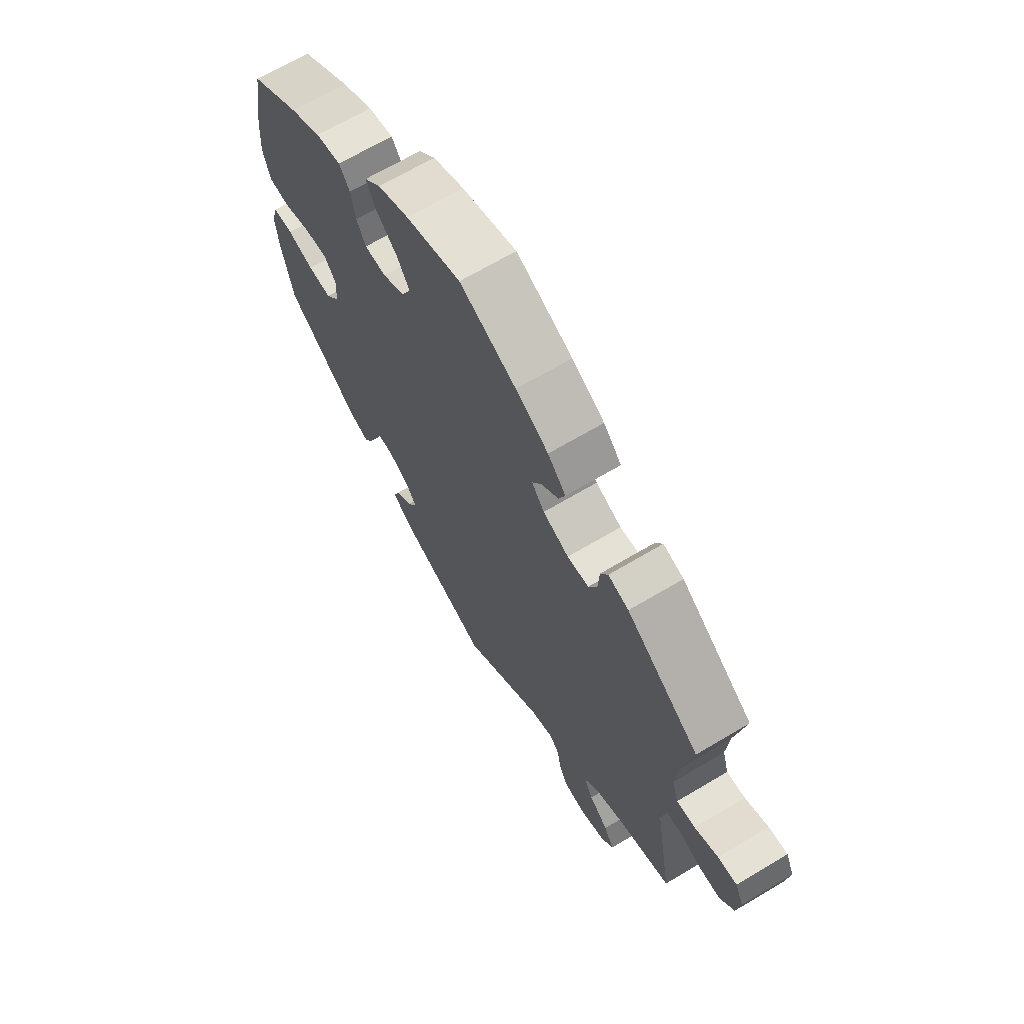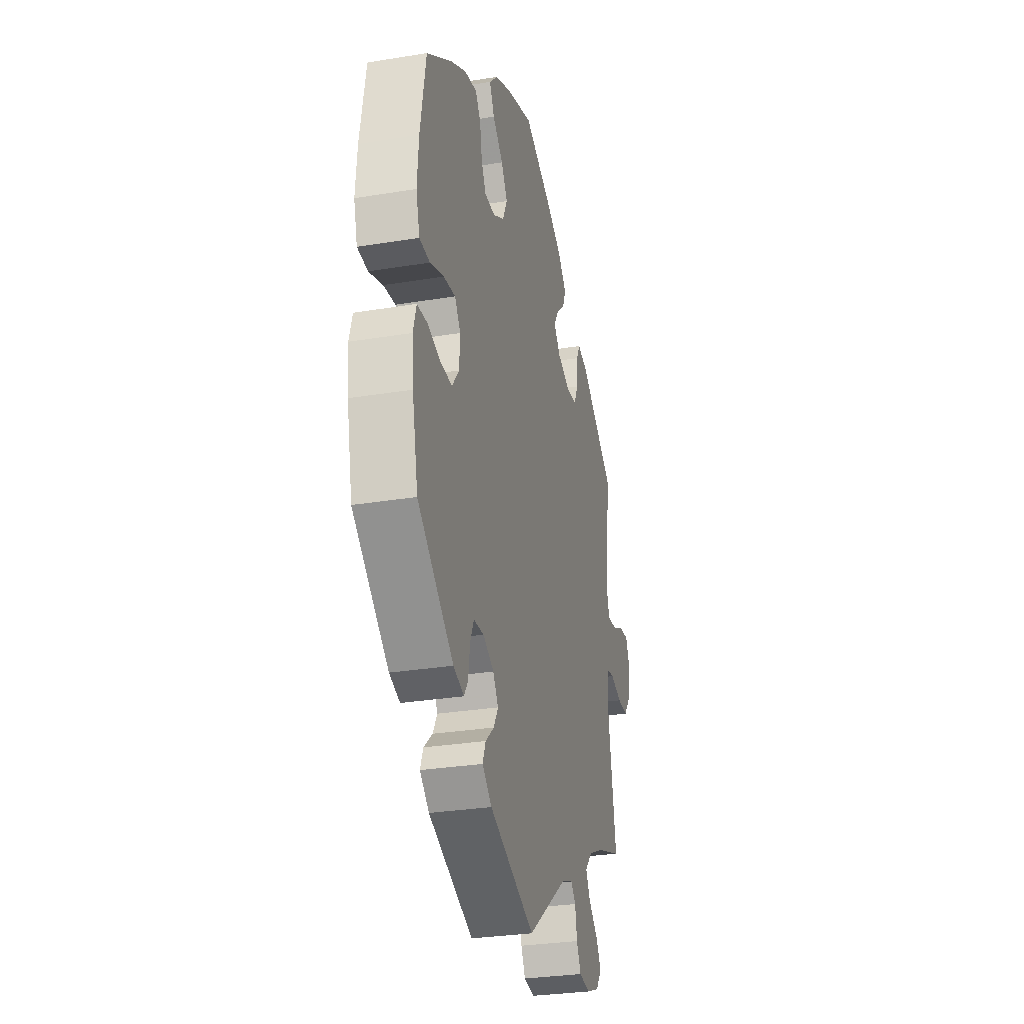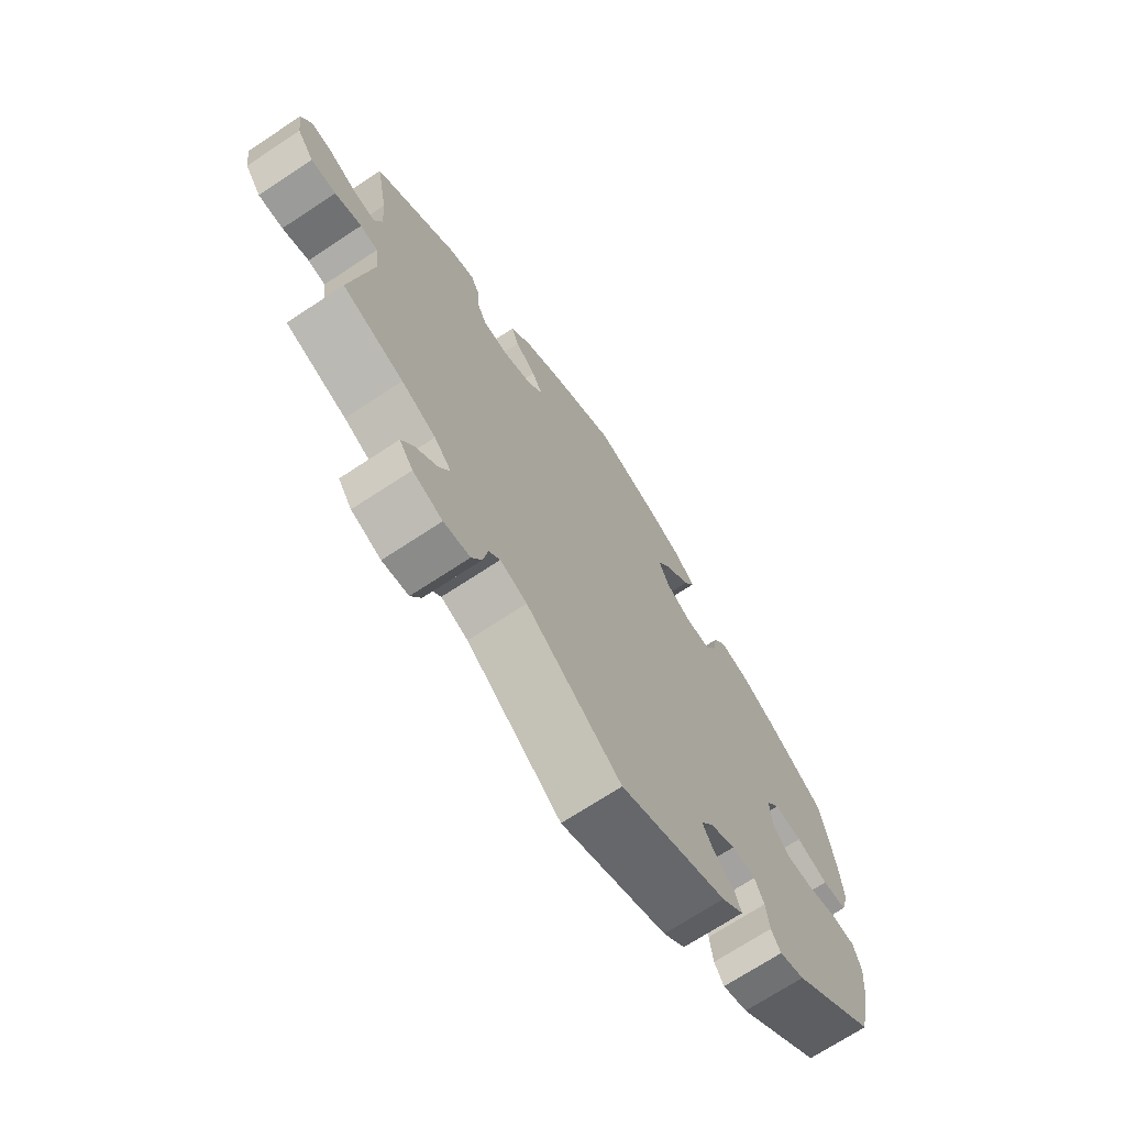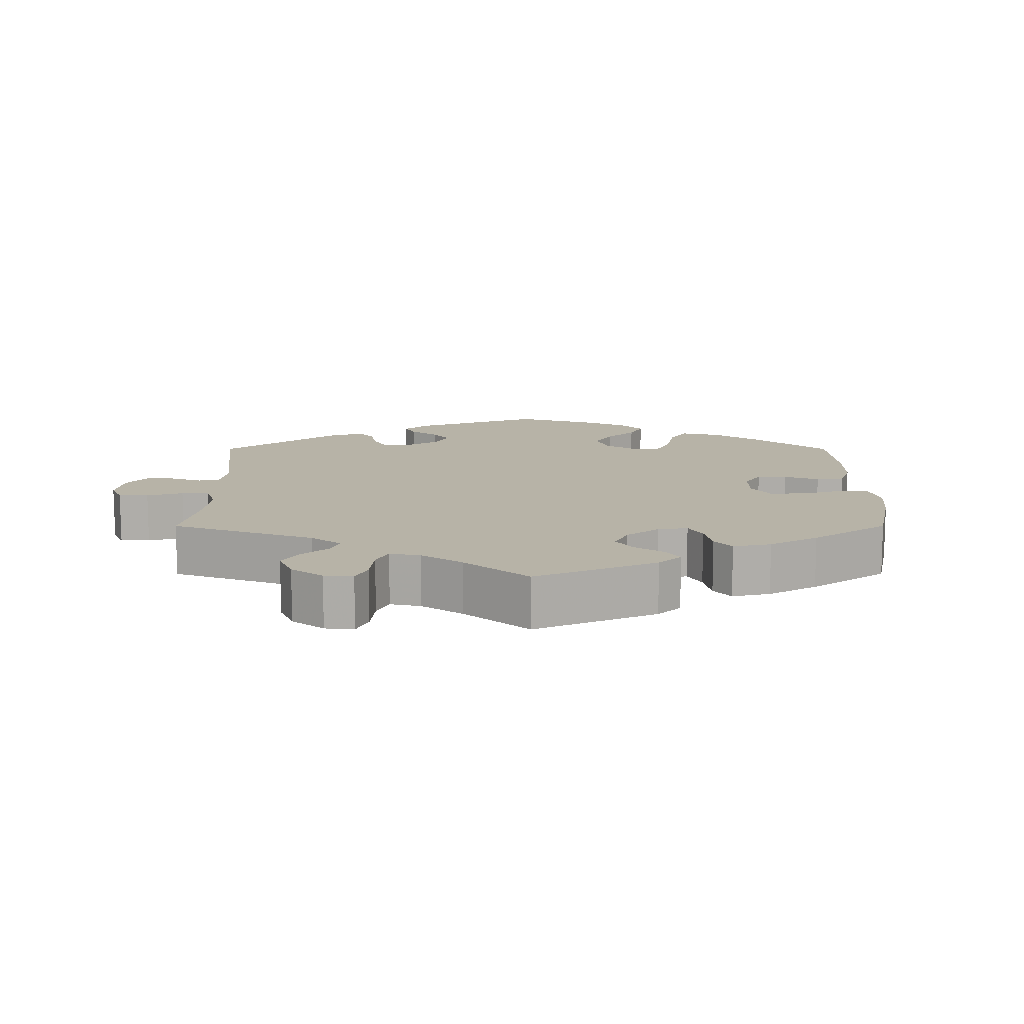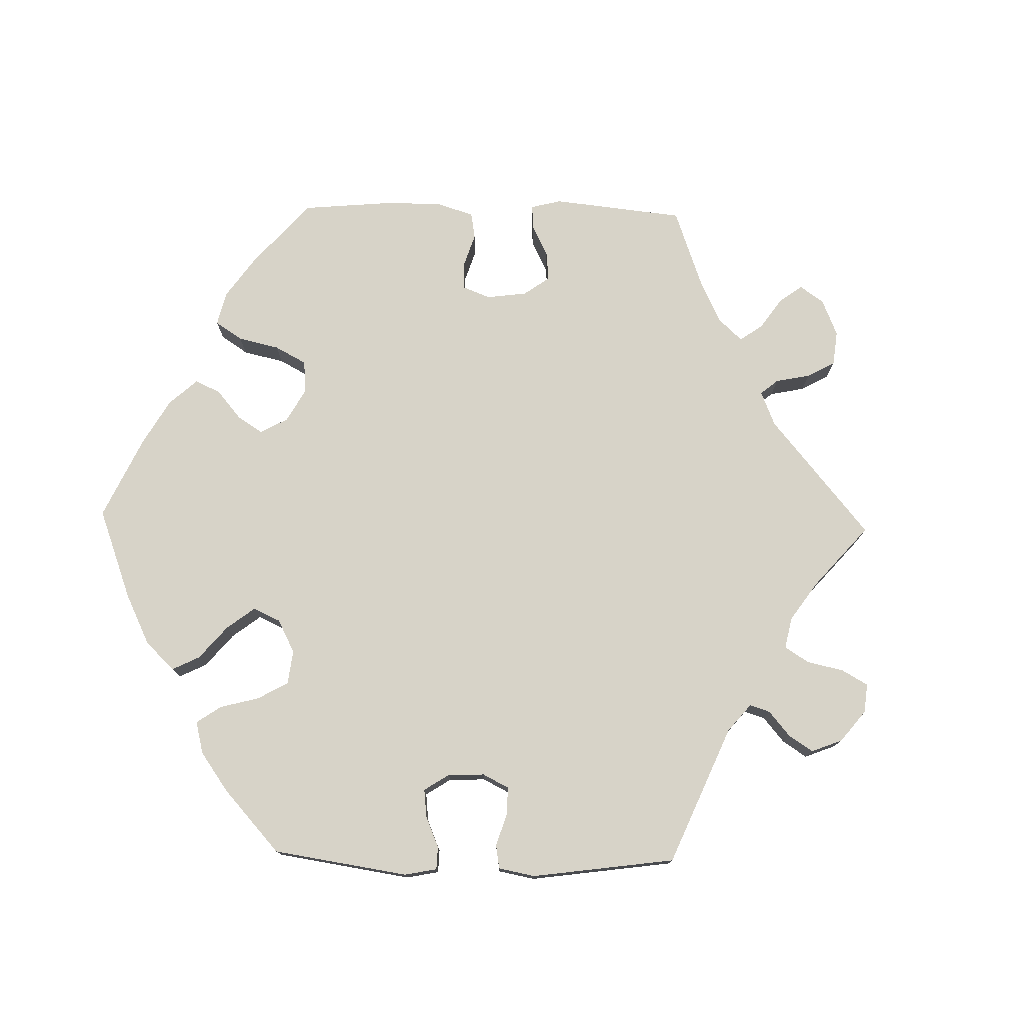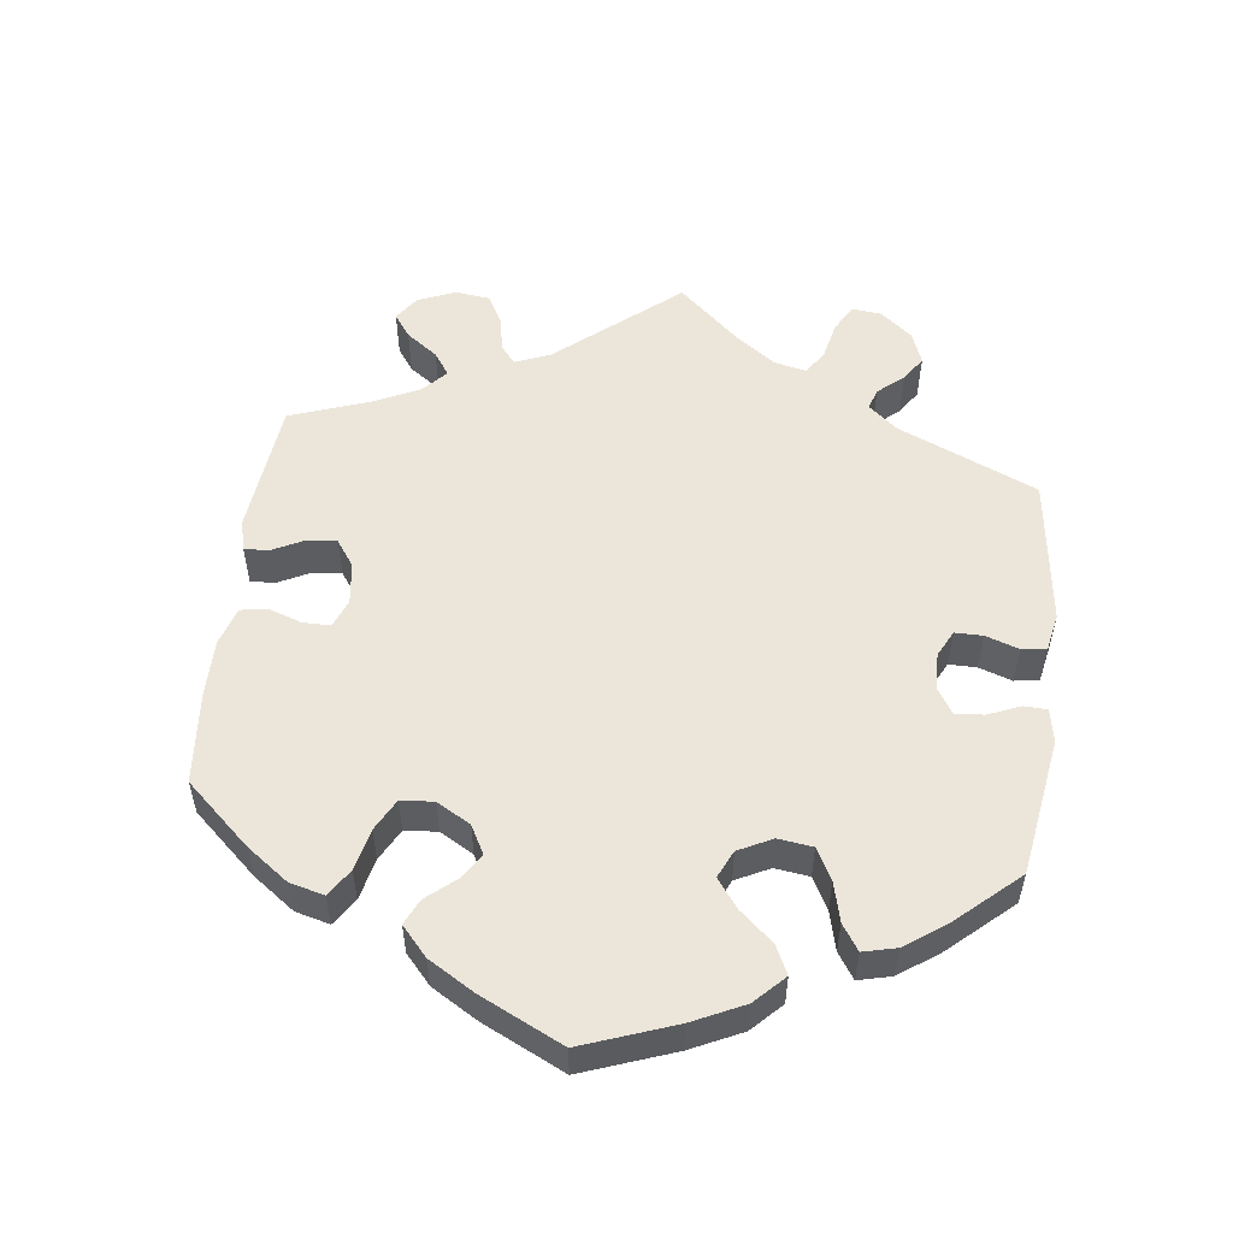
<metadata>
{"format":"obj","ext":"obj","renderer":"f3d","projection":"perspective","resolution":1024,"background":"white","views":[{"elev":67.6,"azim":-120.8,"up":"+Z"},{"elev":-29.4,"azim":103.7,"up":"+Z"},{"elev":-70.6,"azim":-56.6,"up":"+Z"},{"elev":12.6,"azim":-60.0,"up":"+Y"},{"elev":76.7,"azim":151.3,"up":"+Y"},{"elev":54.3,"azim":67.2,"up":"+Y"}]}
</metadata>
<code>
v 0.523 0.07 0.157
v 0.529 0.07 0.079
v 0.514 0.07 0.025
v 0.471 0.07 0.022
v 0.414 0.07 0.042
v 0.365 0.07 0.048
v 0.341 0.07 0.014
v 0.344 0.07 -0.038
v 0.373 0.07 -0.076
v 0.422 0.07 -0.075
v 0.476 0.07 -0.06
v 0.518 0.07 -0.063
v 0.531 0.07 -0.108
v 0.525 0.07 -0.174
v 0.501 0.07 -0.288
v 0.352 0.07 -0.408
v 0.308 0.07 -0.423
v 0.291 0.07 -0.396
v 0.285 0.07 -0.349
v 0.269 0.07 -0.313
v 0.227 0.07 -0.311
v 0.182 0.07 -0.335
v 0.16 0.07 -0.369
v 0.179 0.07 -0.402
v 0.215 0.07 -0.434
v 0.227 0.07 -0.466
v 0.188 0.07 -0.5
v 0 0.07 -0.577
v -0.167 0.07 -0.452
v -0.214 0.07 -0.435
v -0.234 0.07 -0.457
v -0.242 0.07 -0.502
v -0.26 0.07 -0.538
v -0.306 0.07 -0.545
v -0.358 0.07 -0.525
v -0.382 0.07 -0.492
v -0.361 0.07 -0.456
v -0.322 0.07 -0.42
v -0.304 0.07 -0.385
v -0.334 0.07 -0.352
v -0.394 0.07 -0.324
v -0.501 0.07 -0.288
v -0.465 0.07 -0.078
v -0.472 0.07 -0.026
v -0.503 0.07 -0.021
v -0.55 0.07 -0.037
v -0.594 0.07 -0.038
v -0.623 0.07 0.001
v -0.63 0.07 0.056
v -0.613 0.07 0.093
v -0.574 0.07 0.089
v -0.526 0.07 0.067
v -0.488 0.07 0.064
v -0.475 0.07 0.106
v -0.48 0.07 0.174
v -0.501 0.07 0.289
v -0.352 0.07 0.398
v -0.31 0.07 0.41
v -0.295 0.07 0.38
v -0.292 0.07 0.331
v -0.275 0.07 0.294
v -0.231 0.07 0.29
v -0.178 0.07 0.312
v -0.152 0.07 0.345
v -0.171 0.07 0.378
v -0.207 0.07 0.41
v -0.22 0.07 0.445
v -0.183 0.07 0.485
v -0.116 0.07 0.524
v 0 0.07 0.578
v 0.113 0.07 0.541
v 0.177 0.07 0.512
v 0.211 0.07 0.477
v 0.191 0.07 0.437
v 0.148 0.07 0.397
v 0.122 0.07 0.355
v 0.141 0.07 0.314
v 0.187 0.07 0.287
v 0.231 0.07 0.288
v 0.25 0.07 0.325
v 0.259 0.07 0.376
v 0.281 0.07 0.408
v 0.333 0.07 0.397
v 0.397 0.07 0.361
v 0.5 0.07 0.29
v 0.523 0 0.157
v 0.529 0 0.079
v 0.514 0 0.025
v 0.471 0 0.022
v 0.414 0 0.042
v 0.365 0 0.048
v 0.341 0 0.014
v 0.344 0 -0.038
v 0.373 0 -0.076
v 0.422 0 -0.075
v 0.476 0 -0.06
v 0.518 0 -0.063
v 0.531 0 -0.108
v 0.525 0 -0.174
v 0.501 0 -0.288
v 0.352 0 -0.408
v 0.308 0 -0.423
v 0.291 0 -0.396
v 0.285 0 -0.349
v 0.269 0 -0.313
v 0.227 0 -0.311
v 0.182 0 -0.335
v 0.16 0 -0.369
v 0.179 0 -0.402
v 0.215 0 -0.434
v 0.227 0 -0.466
v 0.188 0 -0.5
v 0 0 -0.577
v -0.167 0 -0.452
v -0.214 0 -0.435
v -0.234 0 -0.457
v -0.242 0 -0.502
v -0.26 0 -0.538
v -0.306 0 -0.545
v -0.358 0 -0.525
v -0.382 0 -0.492
v -0.361 0 -0.456
v -0.322 0 -0.42
v -0.304 0 -0.385
v -0.334 0 -0.352
v -0.394 0 -0.324
v -0.501 0 -0.288
v -0.465 0 -0.078
v -0.472 0 -0.026
v -0.503 0 -0.021
v -0.55 0 -0.037
v -0.594 0 -0.038
v -0.623 0 0.001
v -0.63 0 0.056
v -0.613 0 0.093
v -0.574 0 0.089
v -0.526 0 0.067
v -0.488 0 0.064
v -0.475 0 0.106
v -0.48 0 0.174
v -0.501 0 0.289
v -0.352 0 0.398
v -0.31 0 0.41
v -0.295 0 0.38
v -0.292 0 0.331
v -0.275 0 0.294
v -0.231 0 0.29
v -0.178 0 0.312
v -0.152 0 0.345
v -0.171 0 0.378
v -0.207 0 0.41
v -0.22 0 0.445
v -0.183 0 0.485
v -0.116 0 0.524
v 0 0 0.578
v 0.113 0 0.541
v 0.177 0 0.512
v 0.211 0 0.477
v 0.191 0 0.437
v 0.148 0 0.397
v 0.122 0 0.355
v 0.141 0 0.314
v 0.187 0 0.287
v 0.231 0 0.288
v 0.25 0 0.325
v 0.259 0 0.376
v 0.281 0 0.408
v 0.333 0 0.397
v 0.397 0 0.361
v 0.5 0 0.29
f 80 81 82 83
f 79 80 83 84
f 72 73 74 75
f 72 75 76
f 71 72 76
f 70 71 76
f 69 70 76 77
f 65 66 67 68
f 64 65 68 69
f 57 58 59 60
f 55 56 57 60
f 54 55 60 61
f 53 54 61 62
f 49 50 51 52
f 49 52 53
f 48 49 53
f 45 46 47 48
f 44 45 48 53
f 41 42 43
f 40 41 43 44
f 39 40 44 53
f 35 36 37 38
f 35 38 39
f 34 35 39
f 31 32 33 34
f 31 34 39
f 30 31 39 53
f 26 27 28 29
f 24 25 26 29
f 23 24 29 30
f 22 23 30 53
f 16 17 18 19
f 16 19 20
f 15 16 20
f 14 15 20 21
f 10 11 12 13
f 9 10 13 14
f 2 3 4 5
f 2 5 6
f 1 2 6
f 79 84 85 1
f 64 69 77
f 63 64 77 78
f 62 63 78
f 21 22 53 62
f 9 14 21 62
f 8 9 62
f 7 8 62 78
f 6 7 78 79
f 1 6 79
f 168 167 166 165
f 169 168 165 164
f 160 159 158 157
f 161 160 157
f 161 157 156
f 161 156 155
f 162 161 155 154
f 153 152 151 150
f 154 153 150 149
f 145 144 143 142
f 145 142 141 140
f 146 145 140 139
f 147 146 139 138
f 137 136 135 134
f 138 137 134
f 138 134 133
f 133 132 131 130
f 138 133 130 129
f 128 127 126
f 129 128 126 125
f 138 129 125 124
f 123 122 121 120
f 124 123 120
f 124 120 119
f 119 118 117 116
f 124 119 116
f 138 124 116 115
f 114 113 112 111
f 114 111 110 109
f 115 114 109 108
f 138 115 108 107
f 104 103 102 101
f 105 104 101
f 105 101 100
f 106 105 100 99
f 98 97 96 95
f 99 98 95 94
f 90 89 88 87
f 91 90 87
f 91 87 86
f 86 170 169 164
f 162 154 149
f 163 162 149 148
f 163 148 147
f 147 138 107 106
f 147 106 99 94
f 147 94 93
f 163 147 93 92
f 164 163 92 91
f 164 91 86
f 1 86 87 2
f 2 87 88 3
f 3 88 89 4
f 4 89 90 5
f 5 90 91 6
f 6 91 92 7
f 7 92 93 8
f 8 93 94 9
f 9 94 95 10
f 10 95 96 11
f 11 96 97 12
f 12 97 98 13
f 13 98 99 14
f 14 99 100 15
f 15 100 101 16
f 16 101 102 17
f 17 102 103 18
f 18 103 104 19
f 19 104 105 20
f 20 105 106 21
f 21 106 107 22
f 22 107 108 23
f 23 108 109 24
f 24 109 110 25
f 25 110 111 26
f 26 111 112 27
f 27 112 113 28
f 28 113 114 29
f 29 114 115 30
f 30 115 116 31
f 31 116 117 32
f 32 117 118 33
f 33 118 119 34
f 34 119 120 35
f 35 120 121 36
f 36 121 122 37
f 37 122 123 38
f 38 123 124 39
f 39 124 125 40
f 40 125 126 41
f 41 126 127 42
f 42 127 128 43
f 43 128 129 44
f 44 129 130 45
f 45 130 131 46
f 46 131 132 47
f 47 132 133 48
f 48 133 134 49
f 49 134 135 50
f 50 135 136 51
f 51 136 137 52
f 52 137 138 53
f 53 138 139 54
f 54 139 140 55
f 55 140 141 56
f 56 141 142 57
f 57 142 143 58
f 58 143 144 59
f 59 144 145 60
f 60 145 146 61
f 61 146 147 62
f 62 147 148 63
f 63 148 149 64
f 64 149 150 65
f 65 150 151 66
f 66 151 152 67
f 67 152 153 68
f 68 153 154 69
f 69 154 155 70
f 70 155 156 71
f 71 156 157 72
f 72 157 158 73
f 73 158 159 74
f 74 159 160 75
f 75 160 161 76
f 76 161 162 77
f 77 162 163 78
f 78 163 164 79
f 79 164 165 80
f 80 165 166 81
f 81 166 167 82
f 82 167 168 83
f 83 168 169 84
f 84 169 170 85
f 85 170 86 1

</code>
